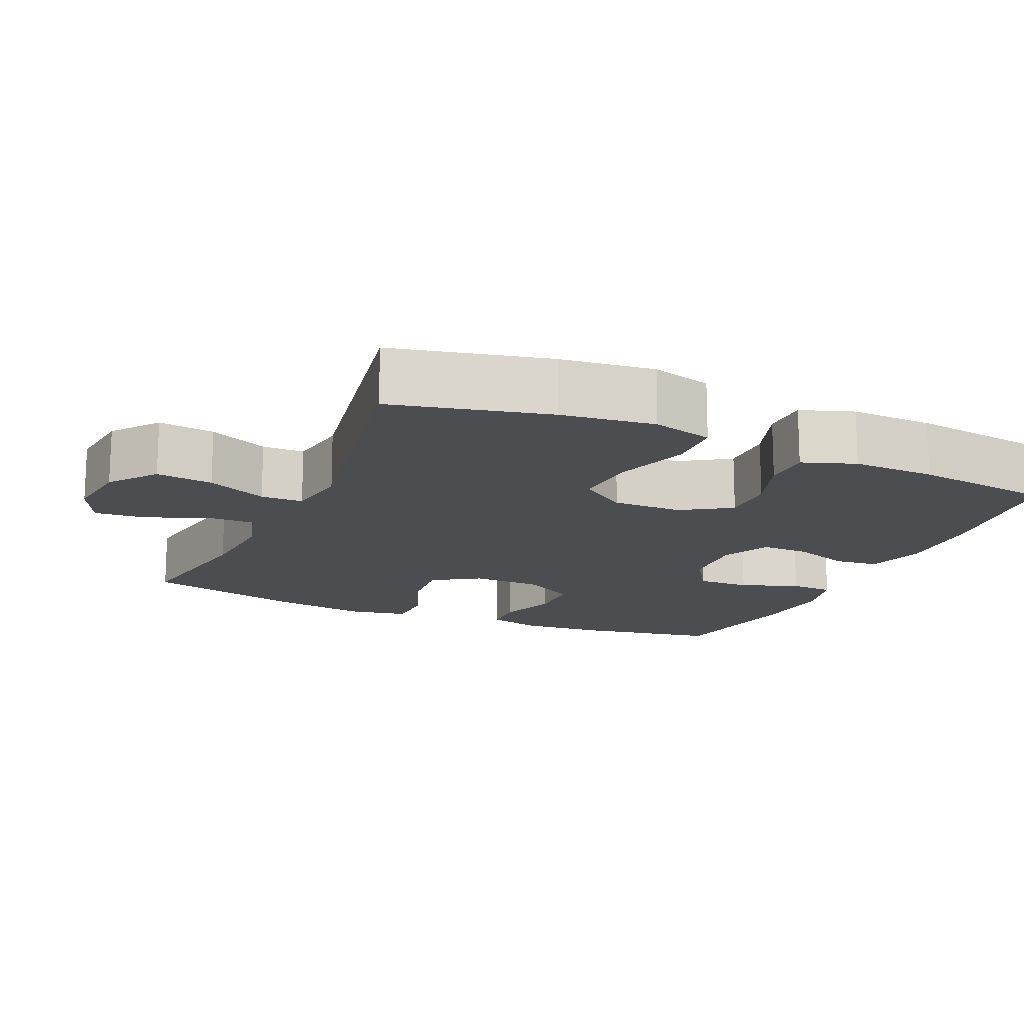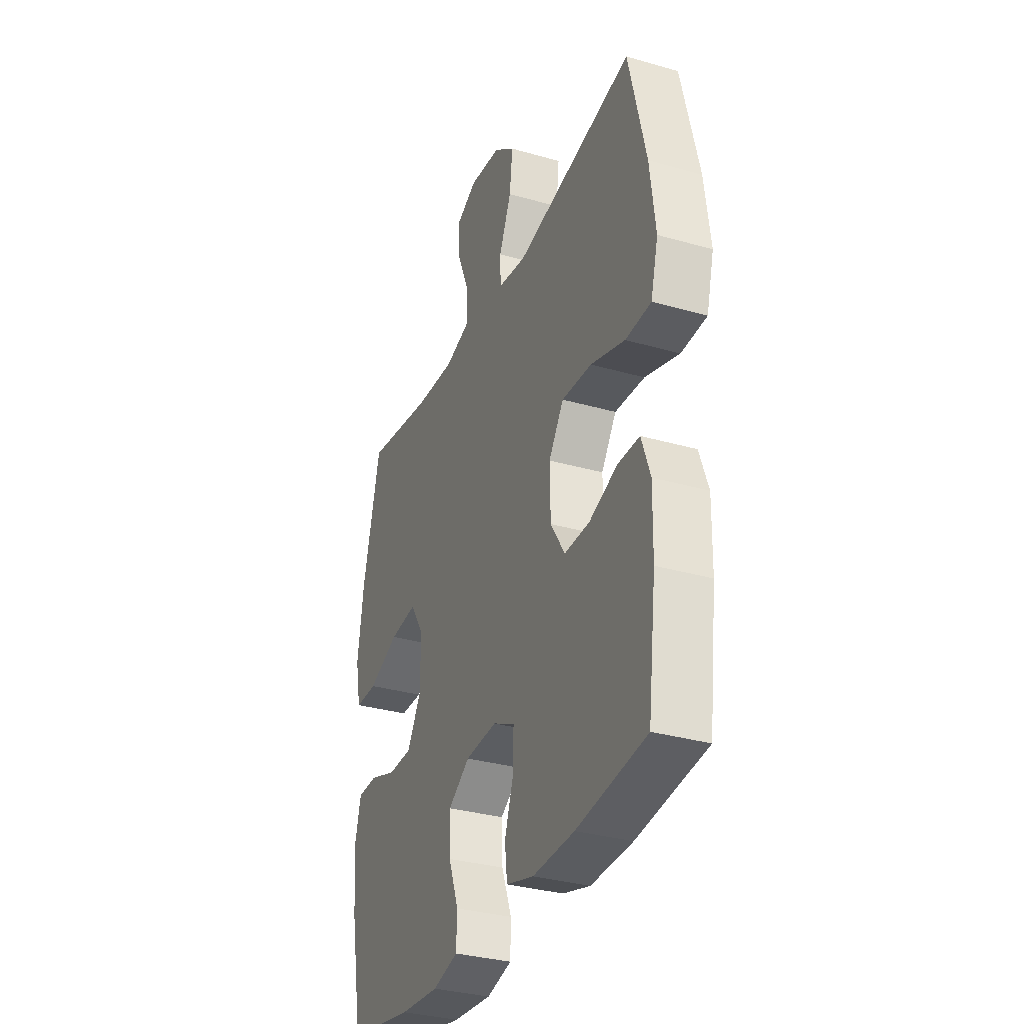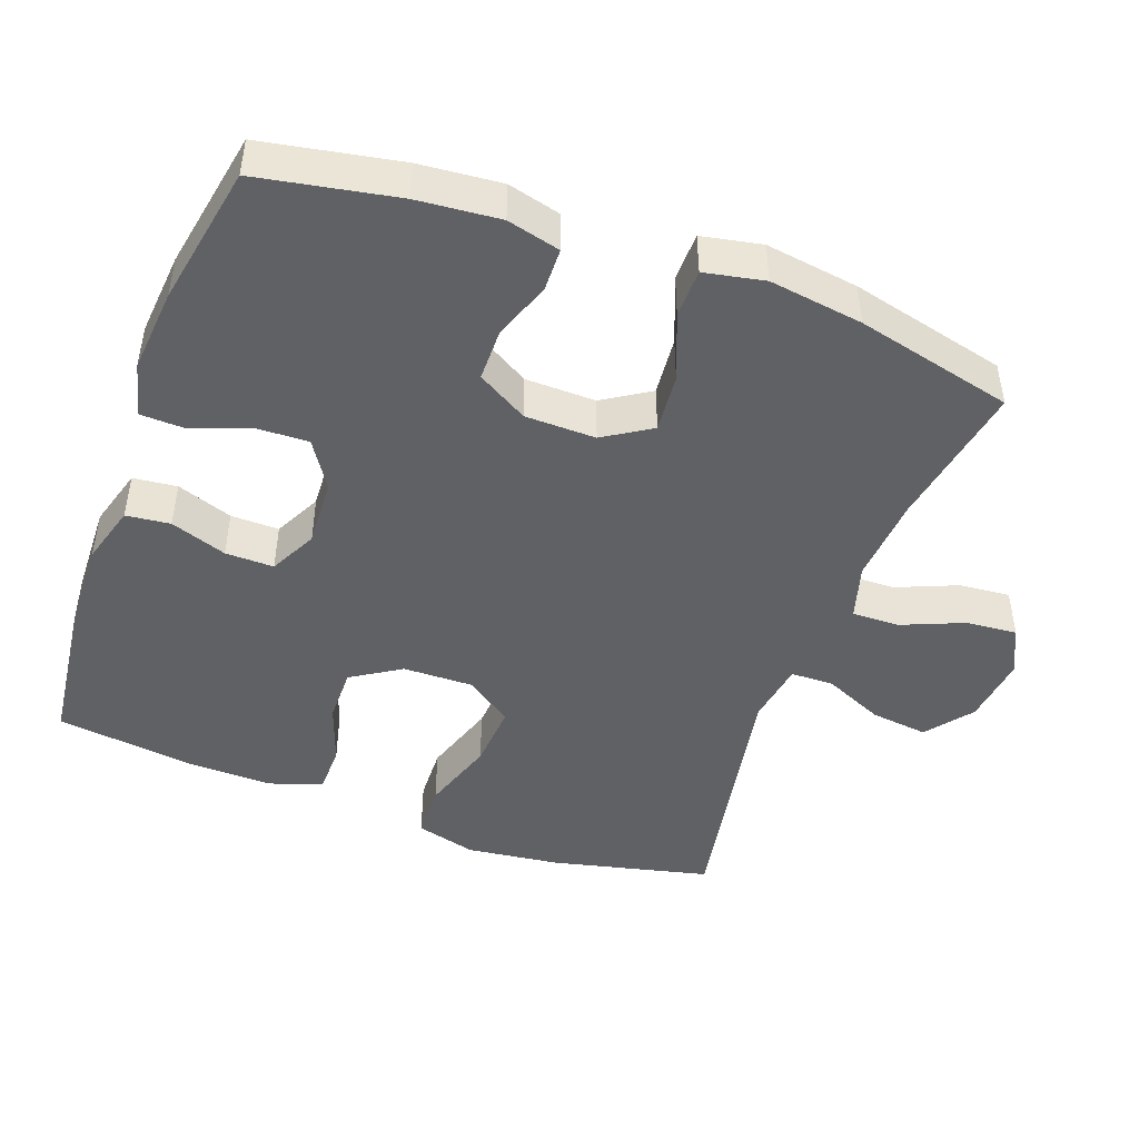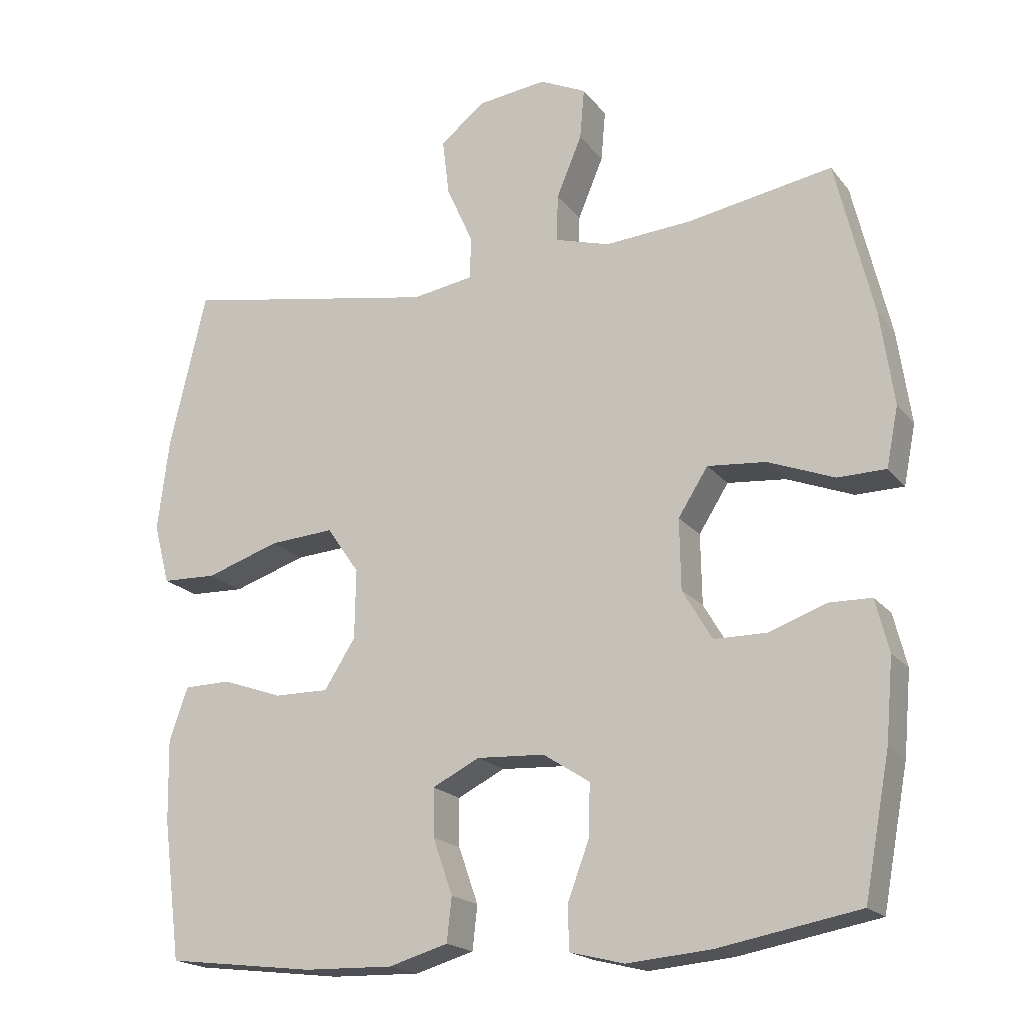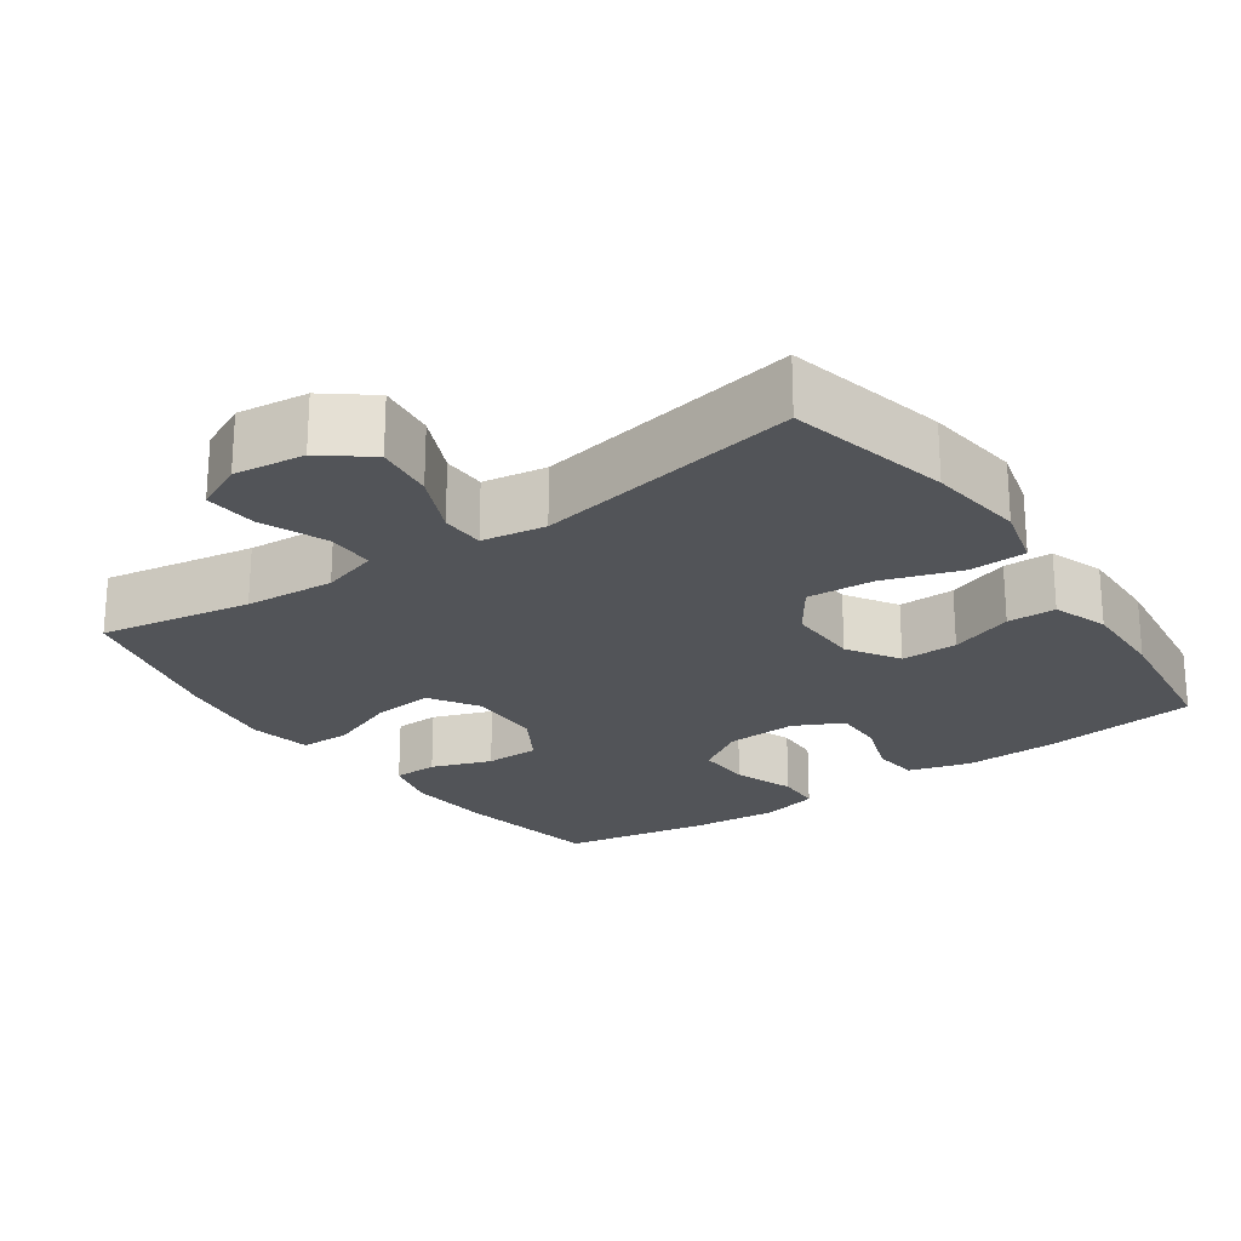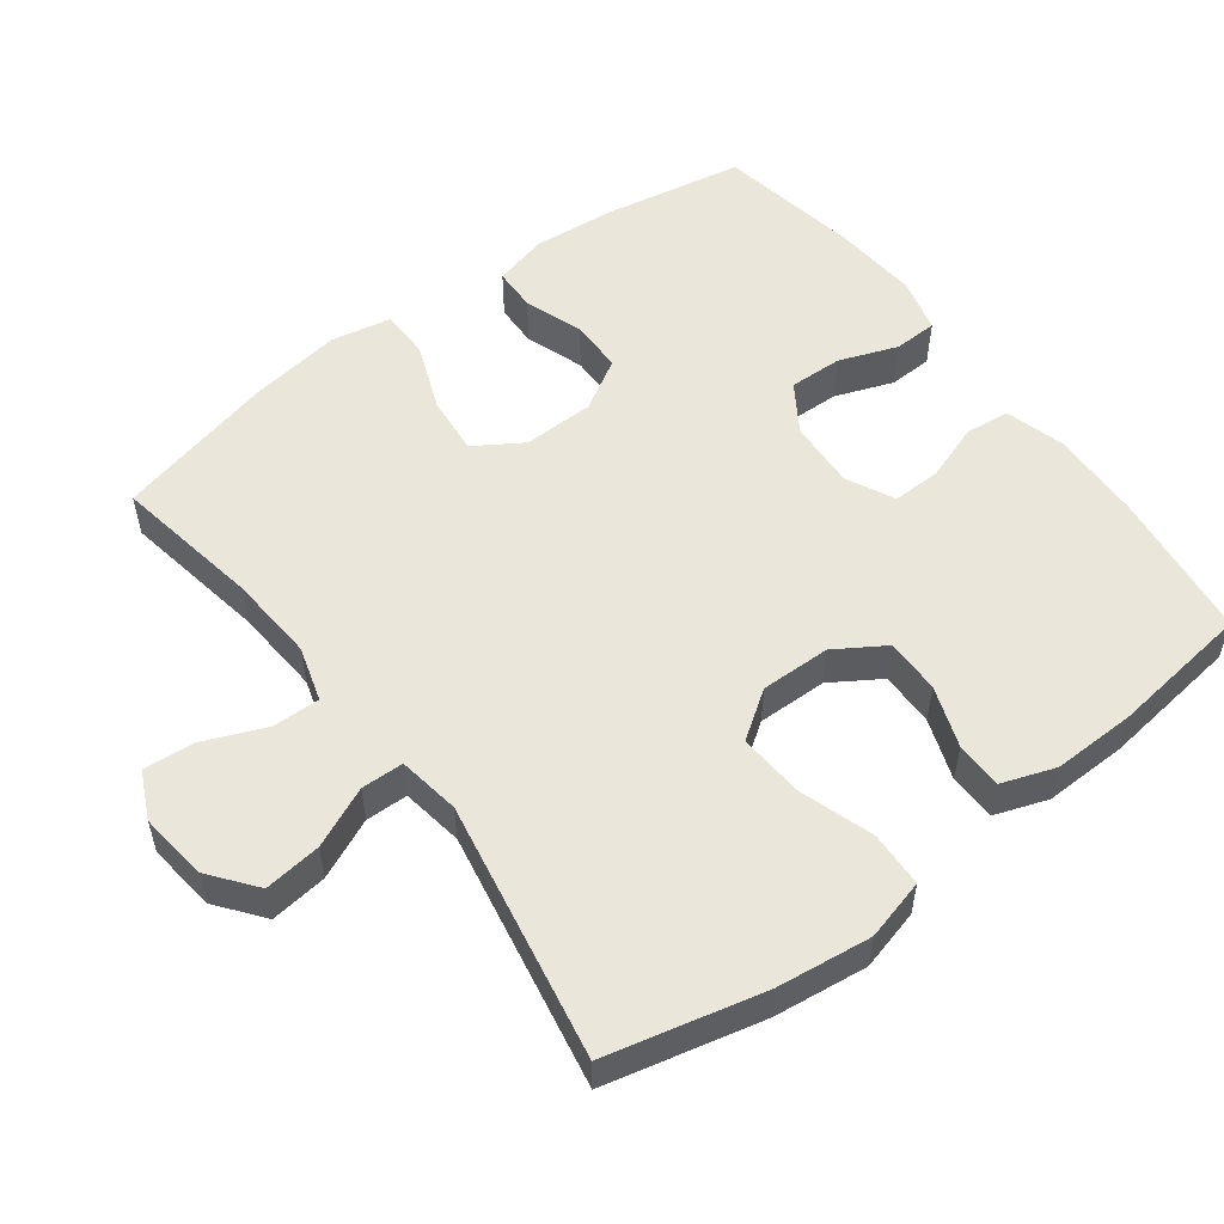
<metadata>
{"format":"obj","ext":"obj","renderer":"f3d","projection":"perspective","resolution":1024,"background":"white","views":[{"elev":-15.9,"azim":66.0,"up":"+Y"},{"elev":-32.8,"azim":68.3,"up":"+Z"},{"elev":-46.4,"azim":-110.2,"up":"+Y"},{"elev":-18.9,"azim":-153.9,"up":"+Z"},{"elev":-23.3,"azim":34.9,"up":"+Y"},{"elev":54.7,"azim":53.1,"up":"+Y"}]}
</metadata>
<code>
o path266
v 0.5327 0.0375 -0.33
v 0.5352 0.0375 -0.2119
v 0.5085 0.0375 -0.1363
v 0.4416 0.0375 -0.1352
v 0.3552 0.0375 -0.1659
v 0.2775 0.0375 -0.1667
v 0.2331 0.0375 -0.09682
v 0.2314 0.0375 0.002516
v 0.2777 0.0375 0.06933
v 0.3699 0.0375 0.063
v 0.4754 0.0375 0.02826
v 0.5539 0.0375 0.03114
v 0.5767 0.0375 0.1172
v 0.5601 0.0375 0.2503
v 0.5074 0.0375 0.4733
v 0.1417 0.0375 0.4069
v 0.05389 0.0375 0.4209
v 0.05237 0.0375 0.4811
v 0.09029 0.0375 0.5666
v 0.0998 0.0375 0.6475
v 0.03495 0.0375 0.6983
v -0.06262 0.0375 0.7103
v -0.1293 0.0375 0.6789
v -0.1229 0.0375 0.6058
v -0.08658 0.0375 0.5187
v -0.08496 0.0375 0.4513
v -0.1629 0.0375 0.4283
v -0.2863 0.0375 0.4371
v -0.4945 0.0375 0.4733
v -0.5483 0.0375 0.2494
v -0.5674 0.0375 0.1162
v -0.5505 0.0375 0.03074
v -0.4815 0.0375 0.02968
v -0.3869 0.0375 0.06657
v -0.3033 0.0375 0.07425
v -0.2608 0.0375 0.007211
v -0.2625 0.0375 -0.09352
v -0.3046 0.0375 -0.1653
v -0.3793 0.0375 -0.1661
v -0.4617 0.0375 -0.1366
v -0.5229 0.0375 -0.1382
v -0.542 0.0375 -0.2137
v -0.5314 0.0375 -0.3312
v -0.4945 0.0375 -0.5284
v -0.2931 0.0375 -0.5652
v -0.1731 0.0375 -0.5755
v -0.09568 0.0375 -0.5562
v -0.09358 0.0375 -0.4947
v -0.1243 0.0375 -0.4119
v -0.1269 0.0375 -0.3368
v -0.06014 0.0375 -0.2936
v 0.03662 0.0375 -0.2883
v 0.1041 0.0375 -0.3219
v 0.103 0.0375 -0.3906
v 0.07508 0.0375 -0.4707
v 0.08209 0.0375 -0.5335
v 0.1666 0.0375 -0.5579
v 0.2945 0.0375 -0.5543
v 0.5074 0.0375 -0.5284
v 0.5327 -0.0375 -0.33
v 0.5352 -0.0375 -0.2119
v 0.5085 -0.0375 -0.1363
v 0.4416 -0.0375 -0.1352
v 0.3552 -0.0375 -0.1659
v 0.2775 -0.0375 -0.1667
v 0.2331 -0.0375 -0.09682
v 0.2314 -0.0375 0.002516
v 0.2777 -0.0375 0.06933
v 0.3699 -0.0375 0.063
v 0.4754 -0.0375 0.02826
v 0.5539 -0.0375 0.03114
v 0.5767 -0.0375 0.1172
v 0.5601 -0.0375 0.2503
v 0.5074 -0.0375 0.4733
v 0.1417 -0.0375 0.4069
v 0.05389 -0.0375 0.4209
v 0.05237 -0.0375 0.4811
v 0.09029 -0.0375 0.5666
v 0.0998 -0.0375 0.6475
v 0.03495 -0.0375 0.6983
v -0.06262 -0.0375 0.7103
v -0.1293 -0.0375 0.6789
v -0.1229 -0.0375 0.6058
v -0.08658 -0.0375 0.5187
v -0.08496 -0.0375 0.4513
v -0.1629 -0.0375 0.4283
v -0.2863 -0.0375 0.4371
v -0.4945 -0.0375 0.4733
v -0.5483 -0.0375 0.2494
v -0.5674 -0.0375 0.1162
v -0.5505 -0.0375 0.03074
v -0.4815 -0.0375 0.02968
v -0.3869 -0.0375 0.06657
v -0.3033 -0.0375 0.07425
v -0.2608 -0.0375 0.007211
v -0.2625 -0.0375 -0.09352
v -0.3046 -0.0375 -0.1653
v -0.3793 -0.0375 -0.1661
v -0.4617 -0.0375 -0.1366
v -0.5229 -0.0375 -0.1382
v -0.542 -0.0375 -0.2137
v -0.5314 -0.0375 -0.3312
v -0.4945 -0.0375 -0.5284
v -0.2931 -0.0375 -0.5652
v -0.1731 -0.0375 -0.5755
v -0.09568 -0.0375 -0.5562
v -0.09358 -0.0375 -0.4947
v -0.1243 -0.0375 -0.4119
v -0.1269 -0.0375 -0.3368
v -0.06014 -0.0375 -0.2936
v 0.03662 -0.0375 -0.2883
v 0.1041 -0.0375 -0.3219
v 0.103 -0.0375 -0.3906
v 0.07508 -0.0375 -0.4707
v 0.08209 -0.0375 -0.5335
v 0.1666 -0.0375 -0.5579
v 0.2945 -0.0375 -0.5543
v 0.5074 -0.0375 -0.5284
v -0.2931 0.0375 -0.5652
v -0.1731 0.0375 -0.5755
v -0.09568 0.0375 -0.5562
v -0.09568 0.0375 -0.5562
v 0.08209 0.0375 -0.5335
v 0.08209 0.0375 -0.5335
v 0.1666 0.0375 -0.5579
v 0.2945 0.0375 -0.5543
v -0.09358 0.0375 -0.4947
v -0.4945 0.0375 -0.5284
v -0.4945 0.0375 -0.5284
v 0.07508 0.0375 -0.4707
v 0.5074 0.0375 -0.5284
v 0.5074 0.0375 -0.5284
v -0.1243 0.0375 -0.4119
v 0.103 0.0375 -0.3906
v -0.5314 0.0375 -0.3312
v 0.5327 0.0375 -0.33
v -0.1269 0.0375 -0.3368
v 0.1041 0.0375 -0.3219
v 0.1041 0.0375 -0.3219
v -0.06014 0.0375 -0.2936
v -0.542 0.0375 -0.2137
v 0.5352 0.0375 -0.2119
v 0.03662 0.0375 -0.2883
v -0.5229 0.0375 -0.1382
v -0.5229 0.0375 -0.1382
v 0.3552 0.0375 -0.1659
v 0.2775 0.0375 -0.1667
v 0.5085 0.0375 -0.1363
v 0.5085 0.0375 -0.1363
v -0.3046 0.0375 -0.1653
v -0.3793 0.0375 -0.1661
v 0.2331 0.0375 -0.09682
v -0.4617 0.0375 -0.1366
v 0.4416 0.0375 -0.1352
v -0.2625 0.0375 -0.09352
v 0.2314 0.0375 0.002516
v -0.2608 0.0375 0.007211
v 0.2777 0.0375 0.06933
v -0.3033 0.0375 0.07425
v -0.3033 0.0375 0.07425
v 0.3699 0.0375 0.063
v 0.4754 0.0375 0.02826
v 0.5539 0.0375 0.03114
v 0.5539 0.0375 0.03114
v -0.5505 0.0375 0.03074
v -0.5505 0.0375 0.03074
v -0.4815 0.0375 0.02968
v -0.3869 0.0375 0.06657
v -0.5674 0.0375 0.1162
v 0.5767 0.0375 0.1172
v -0.5483 0.0375 0.2494
v 0.5601 0.0375 0.2503
v -0.4945 0.0375 0.4733
v -0.4945 0.0375 0.4733
v -0.1629 0.0375 0.4283
v -0.2863 0.0375 0.4371
v 0.1417 0.0375 0.4069
v 0.05389 0.0375 0.4209
v 0.05389 0.0375 0.4209
v 0.05237 0.0375 0.4811
v -0.08496 0.0375 0.4513
v -0.08496 0.0375 0.4513
v 0.5074 0.0375 0.4733
v 0.5074 0.0375 0.4733
v -0.08658 0.0375 0.5187
v 0.09029 0.0375 0.5666
v -0.1229 0.0375 0.6058
v 0.0998 0.0375 0.6475
v -0.1293 0.0375 0.6789
v -0.1293 0.0375 0.6789
v 0.03495 0.0375 0.6983
v -0.06262 0.0375 0.7103
v -0.2931 -0.0375 -0.5652
v -0.1731 -0.0375 -0.5755
v -0.09568 -0.0375 -0.5562
v -0.09568 -0.0375 -0.5562
v 0.08209 -0.0375 -0.5335
v 0.08209 -0.0375 -0.5335
v 0.1666 -0.0375 -0.5579
v 0.2945 -0.0375 -0.5543
v -0.09358 -0.0375 -0.4947
v -0.4945 -0.0375 -0.5284
v -0.4945 -0.0375 -0.5284
v 0.07508 -0.0375 -0.4707
v 0.5074 -0.0375 -0.5284
v 0.5074 -0.0375 -0.5284
v -0.1243 -0.0375 -0.4119
v 0.103 -0.0375 -0.3906
v -0.5314 -0.0375 -0.3312
v 0.5327 -0.0375 -0.33
v -0.1269 -0.0375 -0.3368
v 0.1041 -0.0375 -0.3219
v 0.1041 -0.0375 -0.3219
v -0.06014 -0.0375 -0.2936
v -0.542 -0.0375 -0.2137
v 0.5352 -0.0375 -0.2119
v 0.03662 -0.0375 -0.2883
v -0.5229 -0.0375 -0.1382
v -0.5229 -0.0375 -0.1382
v 0.3552 -0.0375 -0.1659
v 0.2775 -0.0375 -0.1667
v 0.5085 -0.0375 -0.1363
v 0.5085 -0.0375 -0.1363
v -0.3046 -0.0375 -0.1653
v -0.3793 -0.0375 -0.1661
v 0.2331 -0.0375 -0.09682
v -0.4617 -0.0375 -0.1366
v 0.4416 -0.0375 -0.1352
v -0.2625 -0.0375 -0.09352
v 0.2314 -0.0375 0.002516
v -0.2608 -0.0375 0.007211
v 0.2777 -0.0375 0.06933
v -0.3033 -0.0375 0.07425
v -0.3033 -0.0375 0.07425
v 0.3699 -0.0375 0.063
v 0.4754 -0.0375 0.02826
v 0.5539 -0.0375 0.03114
v 0.5539 -0.0375 0.03114
v -0.5505 -0.0375 0.03074
v -0.5505 -0.0375 0.03074
v -0.4815 -0.0375 0.02968
v -0.3869 -0.0375 0.06657
v -0.5674 -0.0375 0.1162
v 0.5767 -0.0375 0.1172
v -0.5483 -0.0375 0.2494
v 0.5601 -0.0375 0.2503
v -0.4945 -0.0375 0.4733
v -0.4945 -0.0375 0.4733
v -0.1629 -0.0375 0.4283
v -0.2863 -0.0375 0.4371
v 0.1417 -0.0375 0.4069
v 0.05389 -0.0375 0.4209
v 0.05389 -0.0375 0.4209
v 0.05237 -0.0375 0.4811
v -0.08496 -0.0375 0.4513
v -0.08496 -0.0375 0.4513
v 0.5074 -0.0375 0.4733
v 0.5074 -0.0375 0.4733
v -0.08658 -0.0375 0.5187
v 0.09029 -0.0375 0.5666
v -0.1229 -0.0375 0.6058
v 0.0998 -0.0375 0.6475
v -0.1293 -0.0375 0.6789
v -0.1293 -0.0375 0.6789
v 0.03495 -0.0375 0.6983
v -0.06262 -0.0375 0.7103
f 207 194 201
f 252 232 251
f 239 241 243
f 252 230 232
f 262 265 260
f 209 225 215
f 200 208 199
f 242 243 241
f 200 210 220
f 231 229 217
f 252 231 230
f 214 224 211
f 246 232 235
f 263 261 266
f 210 200 205
f 199 204 197
f 254 255 252
f 265 261 260
f 259 255 254
f 220 216 228
f 201 194 195
f 217 229 214
f 245 250 247
f 249 233 252
f 245 233 250
f 221 208 200
f 260 261 259
f 243 242 245
f 224 225 209
f 251 232 246
f 230 217 226
f 194 207 193
f 215 225 227
f 215 227 218
f 252 233 231
f 229 224 214
f 260 259 254
f 221 212 208
f 233 245 242
f 211 193 207
f 220 210 216
f 209 193 224
f 255 249 252
f 199 208 204
f 221 200 220
f 228 216 222
f 250 233 249
f 244 236 237
f 212 226 217
f 266 261 265
f 224 193 211
f 251 246 257
f 226 212 221
f 231 217 230
f 246 235 244
f 193 209 202
f 235 236 244
f 45 46 105 104
f 46 122 196 105
f 124 57 116 198
f 57 58 117 116
f 47 48 107 106
f 129 45 104 203
f 55 56 115 114
f 58 132 206 117
f 48 49 108 107
f 54 55 114 113
f 43 44 103 102
f 59 1 60 118
f 49 50 109 108
f 139 54 113 213
f 50 51 110 109
f 42 43 102 101
f 1 2 61 60
f 52 53 112 111
f 51 52 111 110
f 145 42 101 219
f 5 6 65 64
f 2 149 223 61
f 38 39 98 97
f 6 7 66 65
f 40 41 100 99
f 39 40 99 98
f 4 5 64 63
f 3 4 63 62
f 37 38 97 96
f 7 8 67 66
f 36 37 96 95
f 8 9 68 67
f 160 36 95 234
f 10 11 70 69
f 11 164 238 70
f 166 33 92 240
f 33 34 93 92
f 31 32 91 90
f 12 13 72 71
f 9 10 69 68
f 34 35 94 93
f 30 31 90 89
f 13 14 73 72
f 174 30 89 248
f 27 28 87 86
f 16 179 253 75
f 17 18 77 76
f 182 27 86 256
f 184 16 75 258
f 14 15 74 73
f 25 26 85 84
f 28 29 88 87
f 18 19 78 77
f 24 25 84 83
f 19 20 79 78
f 190 24 83 264
f 20 21 80 79
f 22 23 82 81
f 21 22 81 80
f 133 127 120
f 178 177 158
f 165 169 167
f 178 158 156
f 188 186 191
f 135 141 151
f 126 125 134
f 168 167 169
f 126 146 136
f 157 143 155
f 178 156 157
f 140 137 150
f 172 161 158
f 189 192 187
f 136 131 126
f 125 123 130
f 180 178 181
f 191 186 187
f 185 180 181
f 146 154 142
f 127 121 120
f 143 140 155
f 171 173 176
f 175 178 159
f 171 176 159
f 147 126 134
f 186 185 187
f 169 171 168
f 150 135 151
f 177 172 158
f 156 152 143
f 120 119 133
f 141 153 151
f 141 144 153
f 178 157 159
f 155 140 150
f 186 180 185
f 147 134 138
f 159 168 171
f 137 133 119
f 146 142 136
f 135 150 119
f 181 178 175
f 125 130 134
f 147 146 126
f 154 148 142
f 176 175 159
f 170 163 162
f 138 143 152
f 192 191 187
f 150 137 119
f 177 183 172
f 152 147 138
f 157 156 143
f 172 170 161
f 119 128 135
f 161 170 162

</code>
